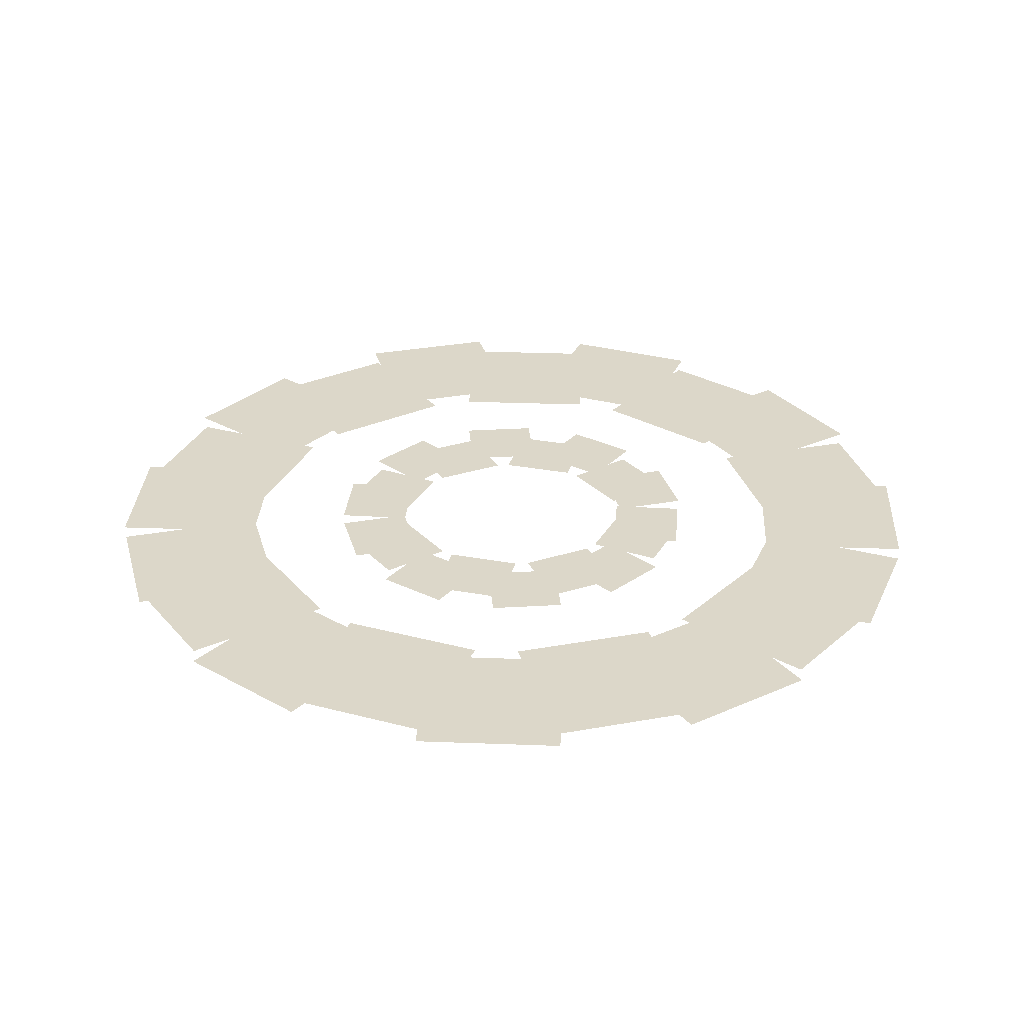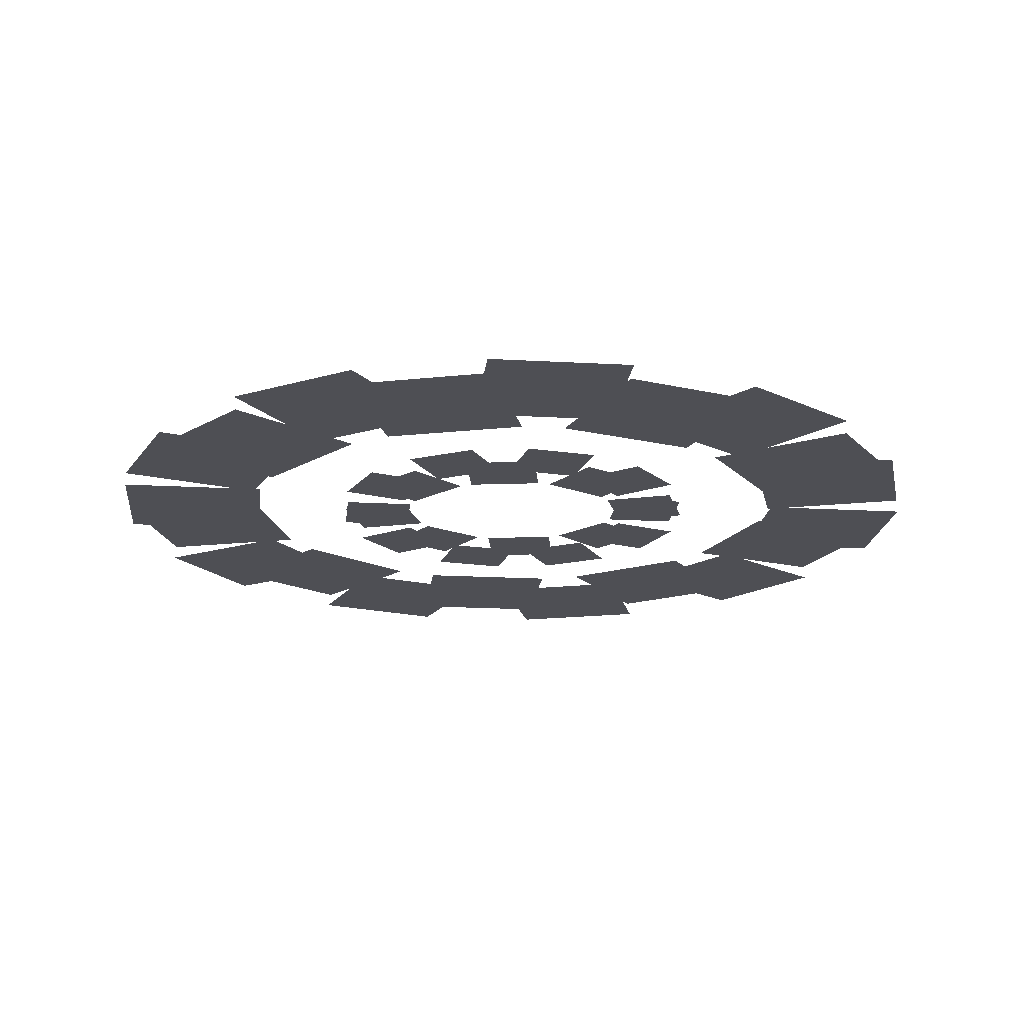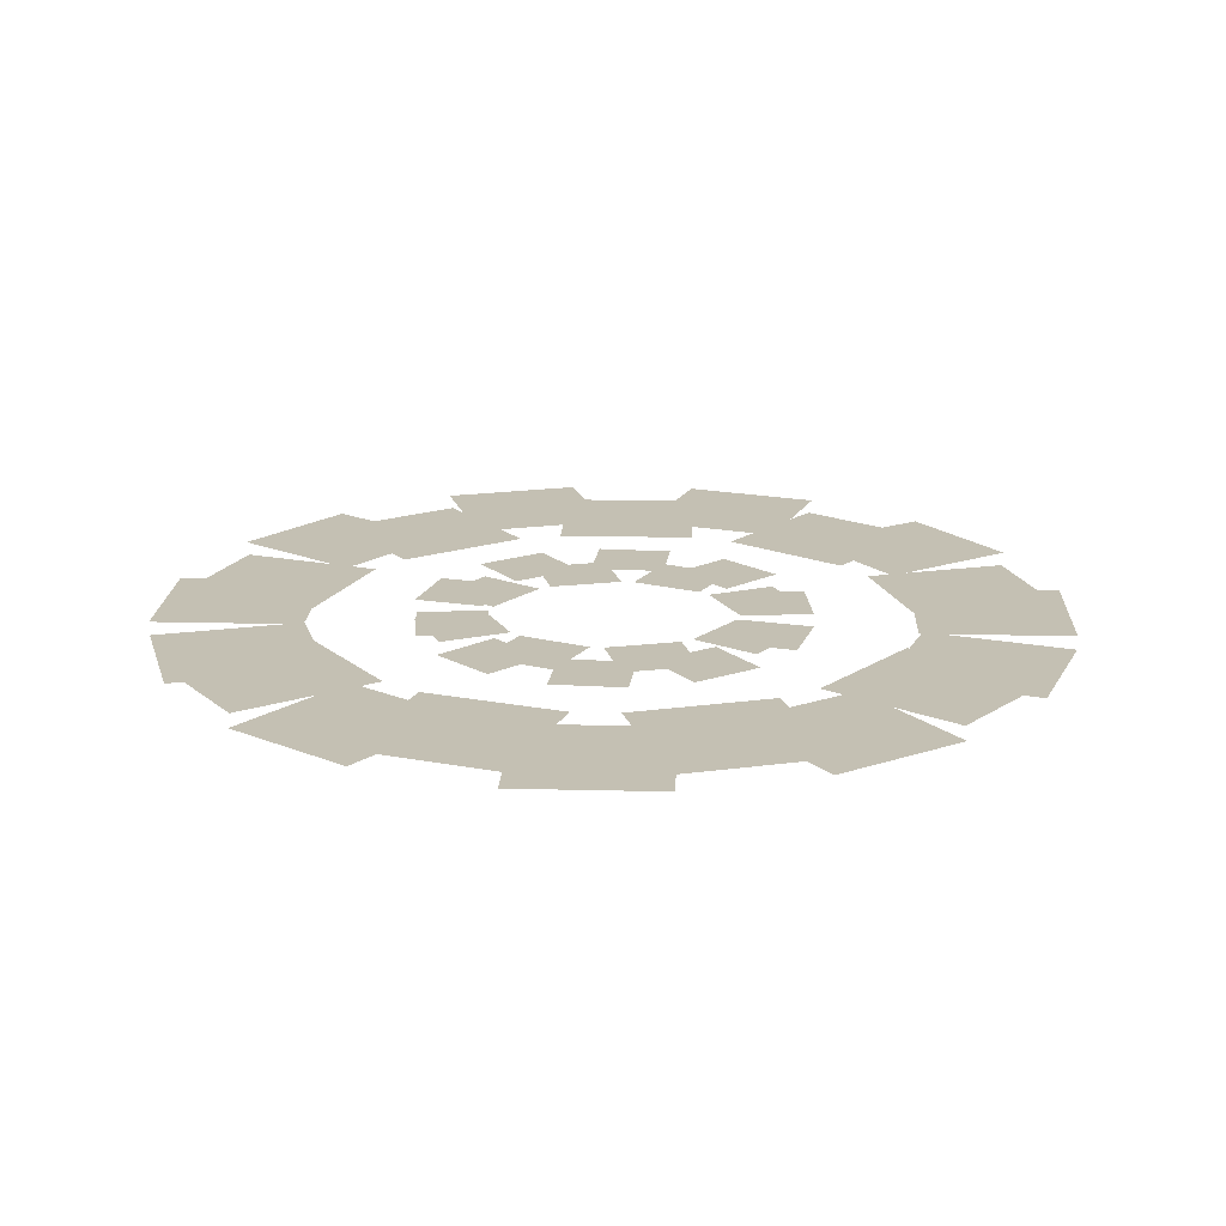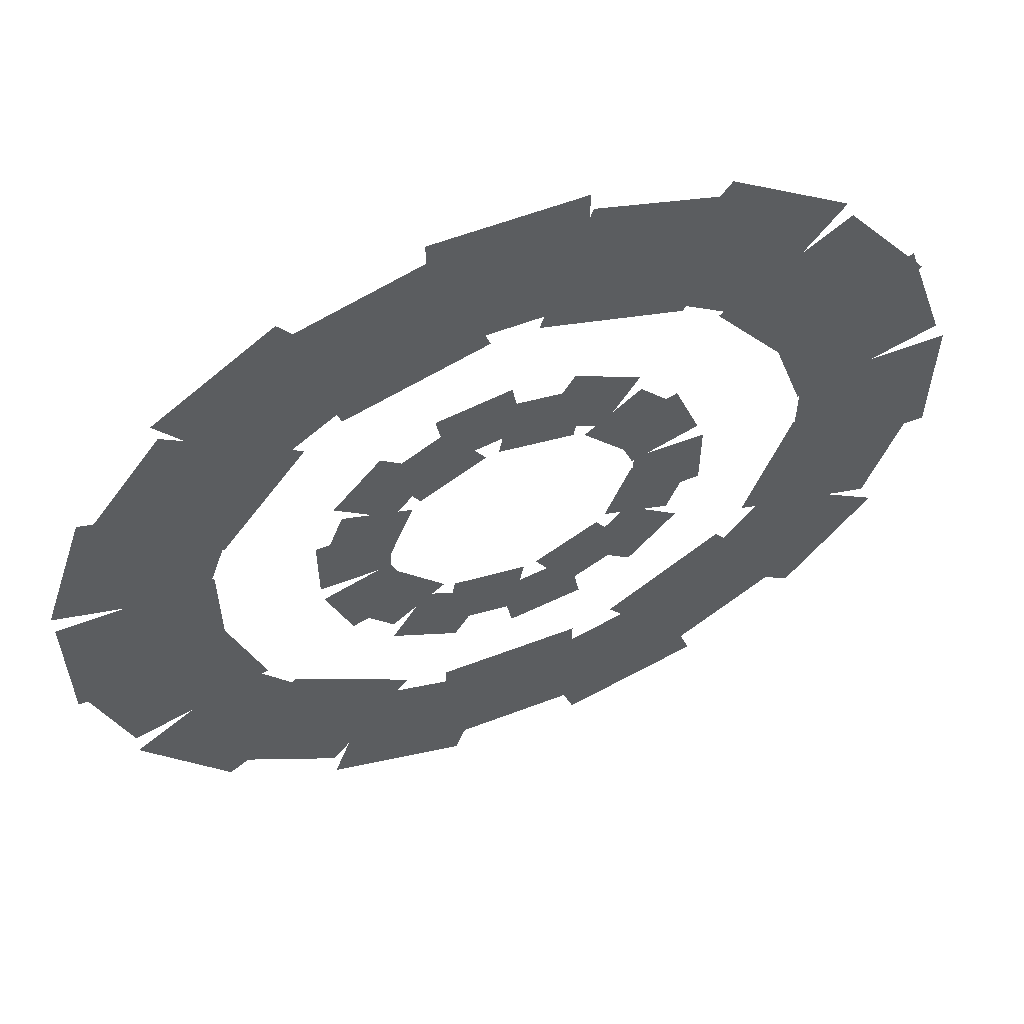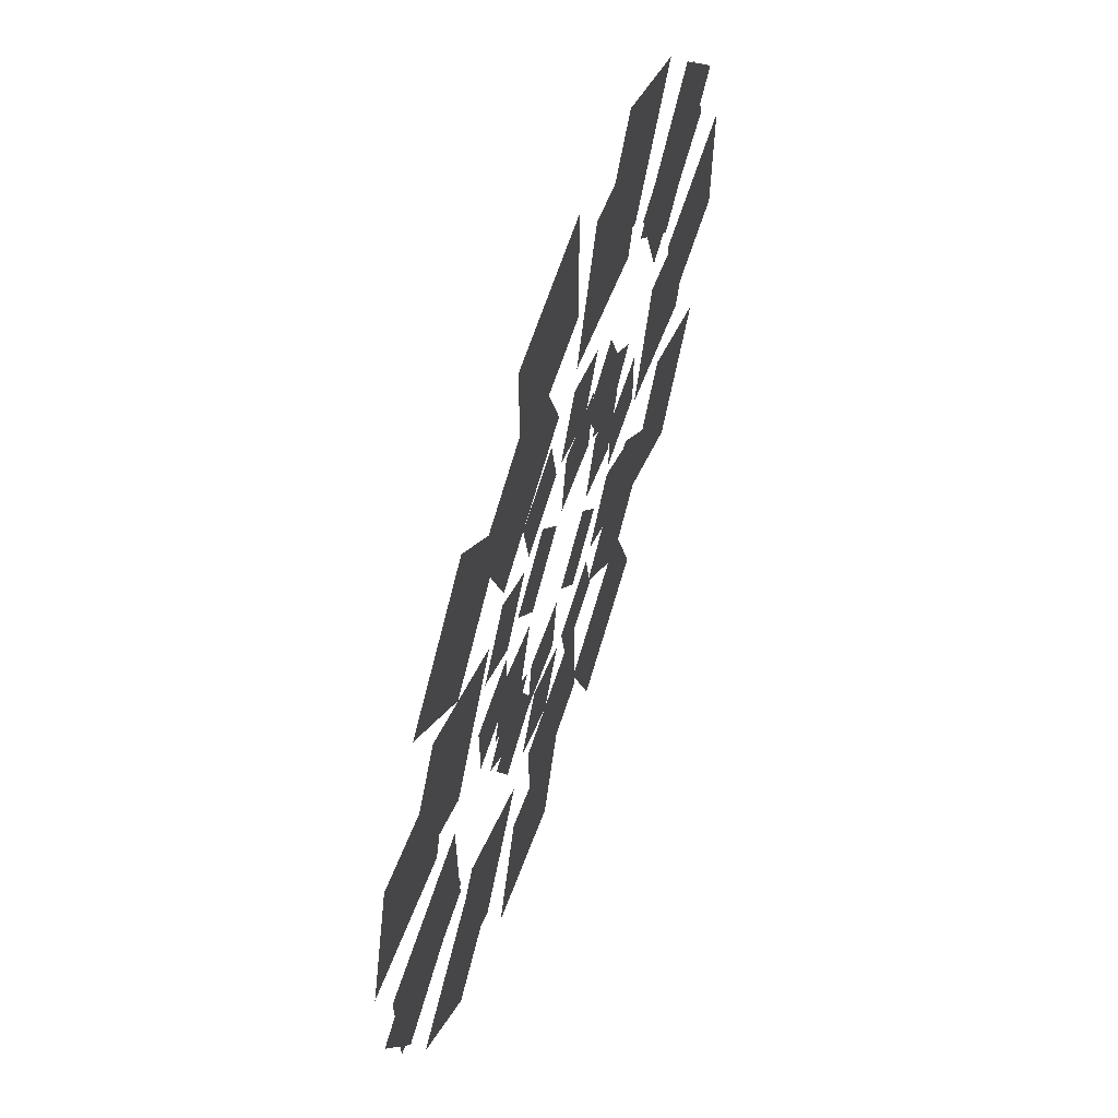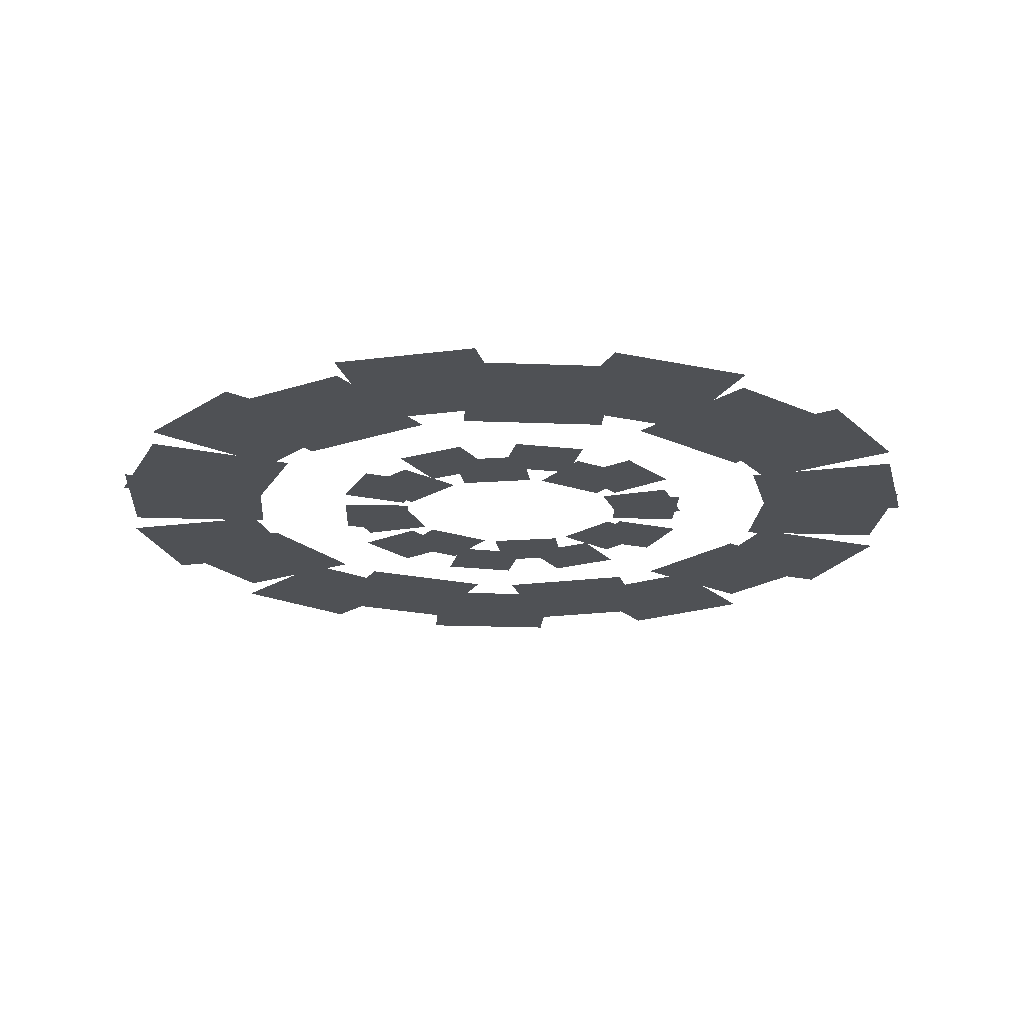
<metadata>
{"format":"obj","ext":"obj","renderer":"f3d","projection":"perspective","resolution":1024,"background":"white","views":[{"elev":30.3,"azim":-14.9,"up":"+Z"},{"elev":-18.4,"azim":-6.2,"up":"+Z"},{"elev":18.0,"azim":-123.2,"up":"+Z"},{"elev":58.8,"azim":158.5,"up":"+Y"},{"elev":64.2,"azim":108.1,"up":"+Y"},{"elev":-19.9,"azim":157.8,"up":"+Z"}]}
</metadata>
<code>
v -27.59 20.84 -484
v -34.53 1.765 -484
v -52.85 8.435 -484
v -45.91 27.51 -484
v -7.735 33.7 -484
v -25.32 23.55 -484
v -35.07 40.43 -484
v -17.48 50.58 -484
v 15.73 30.78 -484
v -4.257 34.31 -484
v -0.8706 53.51 -484
v 19.12 49.99 -484
v 31.84 13.47 -484
v 18.79 29.02 -484
v 33.73 41.55 -484
v 46.78 26 -484
v 33.05 -10.15 -484
v 33.05 10.15 -484
v 52.55 10.15 -484
v 52.55 -10.15 -484
v 18.79 -29.02 -484
v 31.84 -13.47 -484
v 46.78 -26 -484
v 33.73 -41.55 -484
v -4.257 -34.31 -484
v 15.73 -30.78 -484
v 19.12 -49.99 -484
v -0.8706 -53.51 -484
v -25.32 -23.55 -484
v -7.735 -33.7 -484
v -17.48 -50.58 -484
v -35.07 -40.43 -484
v -34.53 -1.765 -484
v -27.59 -20.84 -484
v -45.91 -27.51 -484
v -52.85 -8.435 -484
v -31.84 13.47 -488
v -18.79 29.02 -488
v -33.73 41.55 -488
v -46.78 26 -488
v -15.73 30.79 -488
v 4.257 34.31 -488
v 0.8706 53.52 -488
v -19.12 49.99 -488
v 7.735 33.7 -488
v 25.32 23.55 -488
v 35.07 40.44 -488
v 17.48 50.59 -488
v 27.59 20.84 -488
v 34.53 1.766 -488
v 52.85 8.436 -488
v 45.91 27.51 -488
v 34.53 -1.766 -488
v 27.59 -20.84 -488
v 45.91 -27.51 -488
v 52.85 -8.436 -488
v 25.32 -23.55 -488
v 7.735 -33.7 -488
v 17.48 -50.59 -488
v 35.07 -40.44 -488
v 4.257 -34.31 -488
v -15.73 -30.79 -488
v -19.12 -49.99 -488
v 0.8706 -53.52 -488
v -18.79 -29.02 -488
v -31.84 -13.47 -488
v -46.78 -26 -488
v -33.73 -41.55 -488
v -33.05 -10.15 -488
v -33.05 10.15 -488
v -52.55 10.15 -488
v -52.55 -10.15 -488
v -69.81 43.24 -484
v -81.89 6.051 -484
v -120.6 18.63 -484
v -108.5 55.81 -484
v -31.06 76.01 -484
v -62.69 53.03 -484
v -86.61 85.95 -484
v -54.98 108.9 -484
v 19.55 79.75 -484
v -19.55 79.75 -484
v -19.55 120.4 -484
v 19.55 120.4 -484
v 62.69 53.03 -484
v 31.06 76.01 -484
v 54.98 108.9 -484
v 86.61 85.95 -484
v 81.89 6.051 -484
v 69.81 43.24 -484
v 108.5 55.81 -484
v 120.6 18.63 -484
v 69.81 -43.24 -484
v 81.89 -6.051 -484
v 120.6 -18.63 -484
v 108.5 -55.81 -484
v 31.06 -76.01 -484
v 62.69 -53.03 -484
v 86.61 -85.95 -484
v 54.98 -108.9 -484
v -19.55 -79.75 -484
v 19.55 -79.75 -484
v 19.55 -120.4 -484
v -19.55 -120.4 -484
v -62.69 -53.03 -484
v -31.06 -76.01 -484
v -54.98 -108.9 -484
v -86.61 -85.95 -484
v -81.89 -6.051 -484
v -69.81 -43.24 -484
v -108.5 -55.81 -484
v -120.6 -18.63 -484
v -76.01 31.06 -488
v -53.03 62.69 -488
v -85.95 86.62 -488
v -108.9 54.98 -488
v -43.24 69.81 -488
v -6.051 81.89 -488
v -18.63 120.6 -488
v -55.81 108.5 -488
v 6.051 81.89 -488
v 43.24 69.81 -488
v 55.81 108.5 -488
v 18.63 120.6 -488
v 53.03 62.69 -488
v 76.01 31.06 -488
v 108.9 54.98 -488
v 85.95 86.62 -488
v 79.75 19.55 -488
v 79.75 -19.55 -488
v 120.5 -19.55 -488
v 120.5 19.55 -488
v 76.01 -31.06 -488
v 53.03 -62.69 -488
v 85.95 -86.62 -488
v 108.9 -54.98 -488
v 43.24 -69.81 -488
v 6.051 -81.89 -488
v 18.63 -120.6 -488
v 55.81 -108.5 -488
v -6.051 -81.89 -488
v -43.24 -69.81 -488
v -55.81 -108.5 -488
v -18.63 -120.6 -488
v -53.03 -62.69 -488
v -76.01 -31.06 -488
v -108.9 -54.98 -488
v -85.95 -86.62 -488
v -79.75 -19.55 -488
v -79.75 19.55 -488
v -120.5 19.55 -488
v -120.5 -19.55 -488
f 1 2 3 4
f 5 6 7 8
f 9 10 11 12
f 13 14 15 16
f 17 18 19 20
f 21 22 23 24
f 25 26 27 28
f 29 30 31 32
f 33 34 35 36
f 37 38 39 40
f 41 42 43 44
f 45 46 47 48
f 49 50 51 52
f 53 54 55 56
f 57 58 59 60
f 61 62 63 64
f 65 66 67 68
f 69 70 71 72
f 73 74 75 76
f 77 78 79 80
f 81 82 83 84
f 85 86 87 88
f 89 90 91 92
f 93 94 95 96
f 97 98 99 100
f 101 102 103 104
f 105 106 107 108
f 109 110 111 112
f 113 114 115 116
f 117 118 119 120
f 121 122 123 124
f 125 126 127 128
f 129 130 131 132
f 133 134 135 136
f 137 138 139 140
f 141 142 143 144
f 145 146 147 148
f 149 150 151 152

</code>
